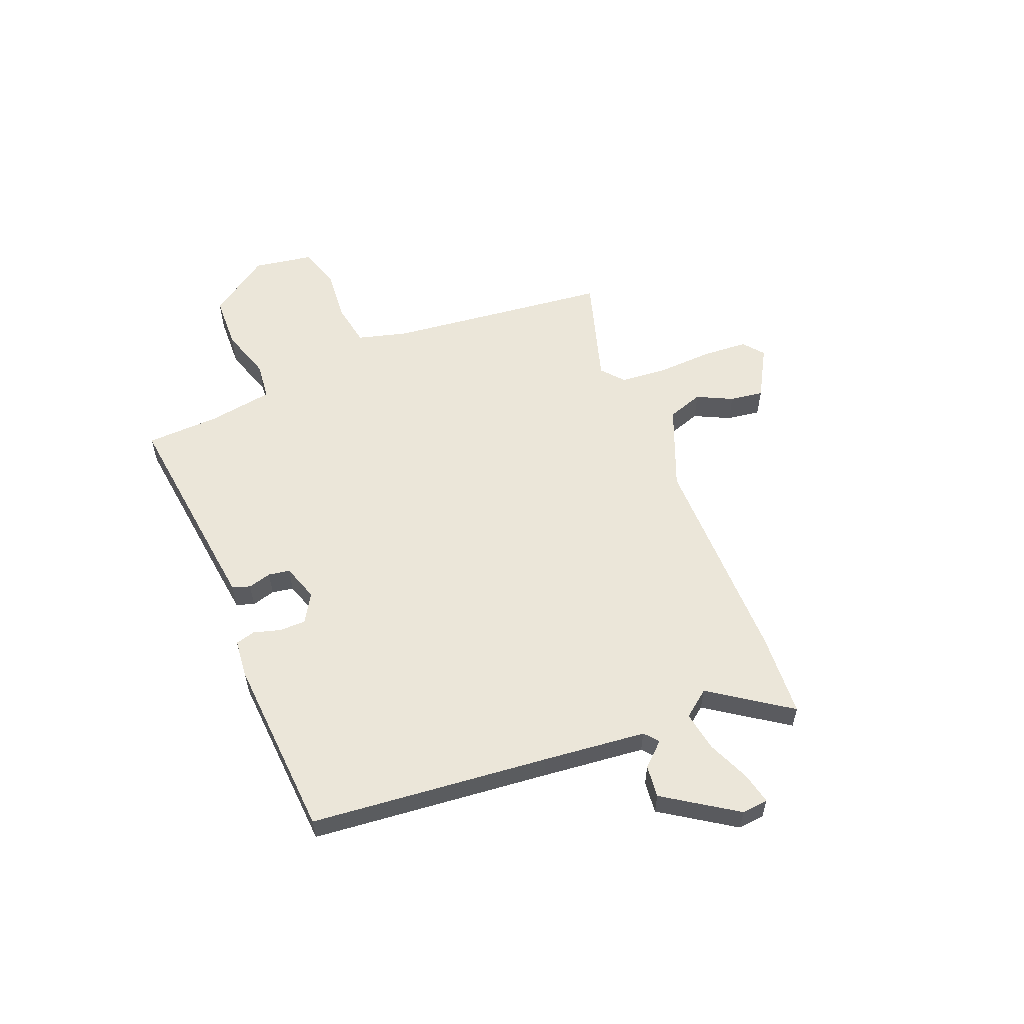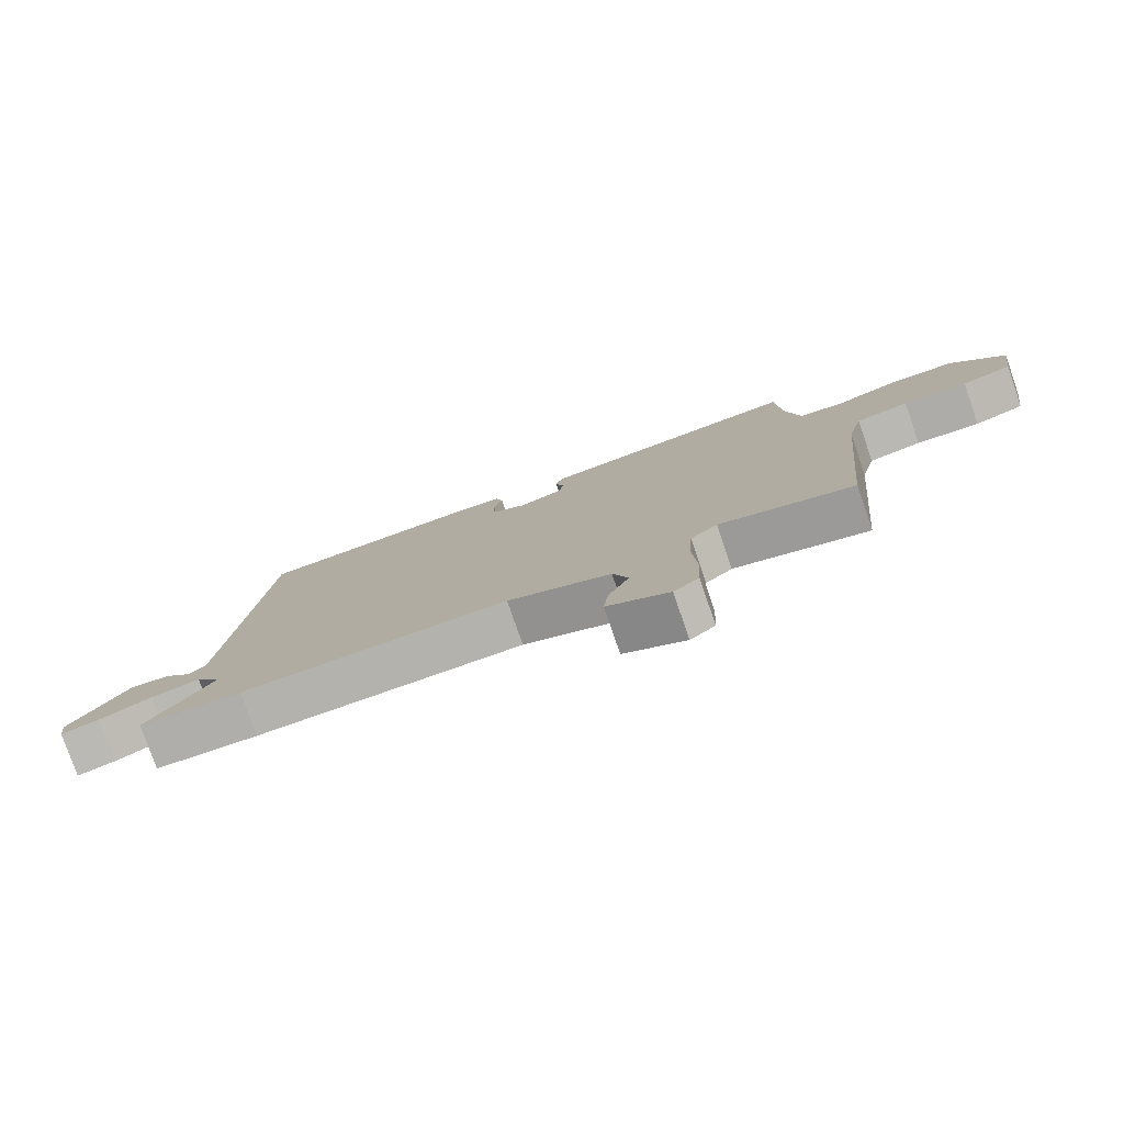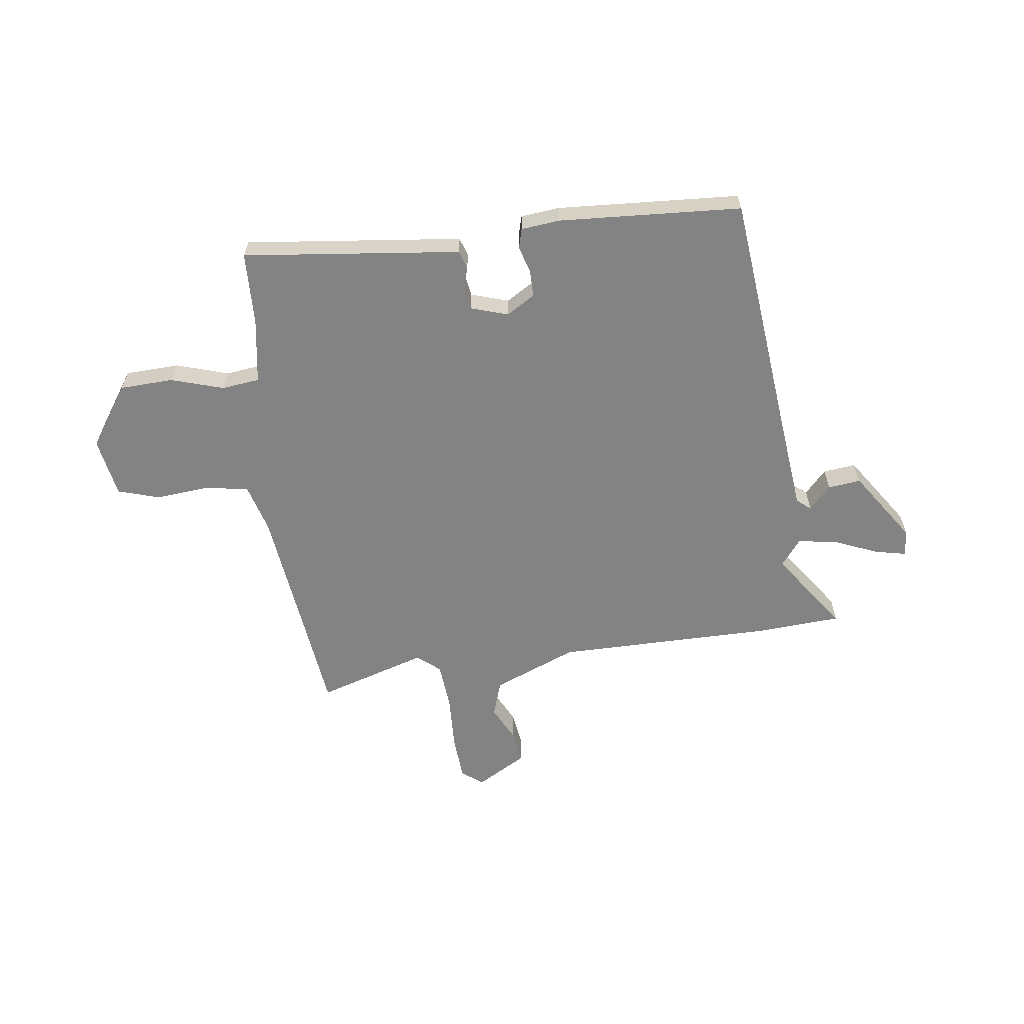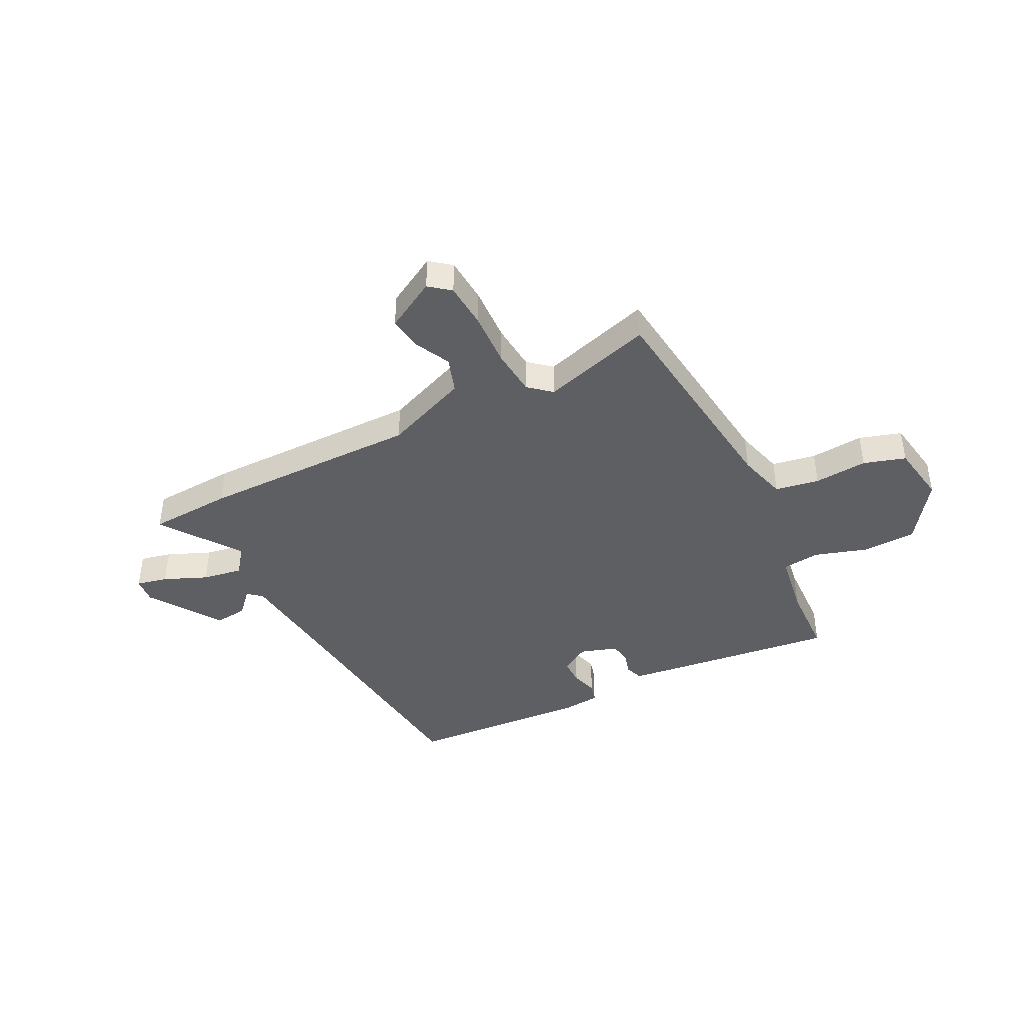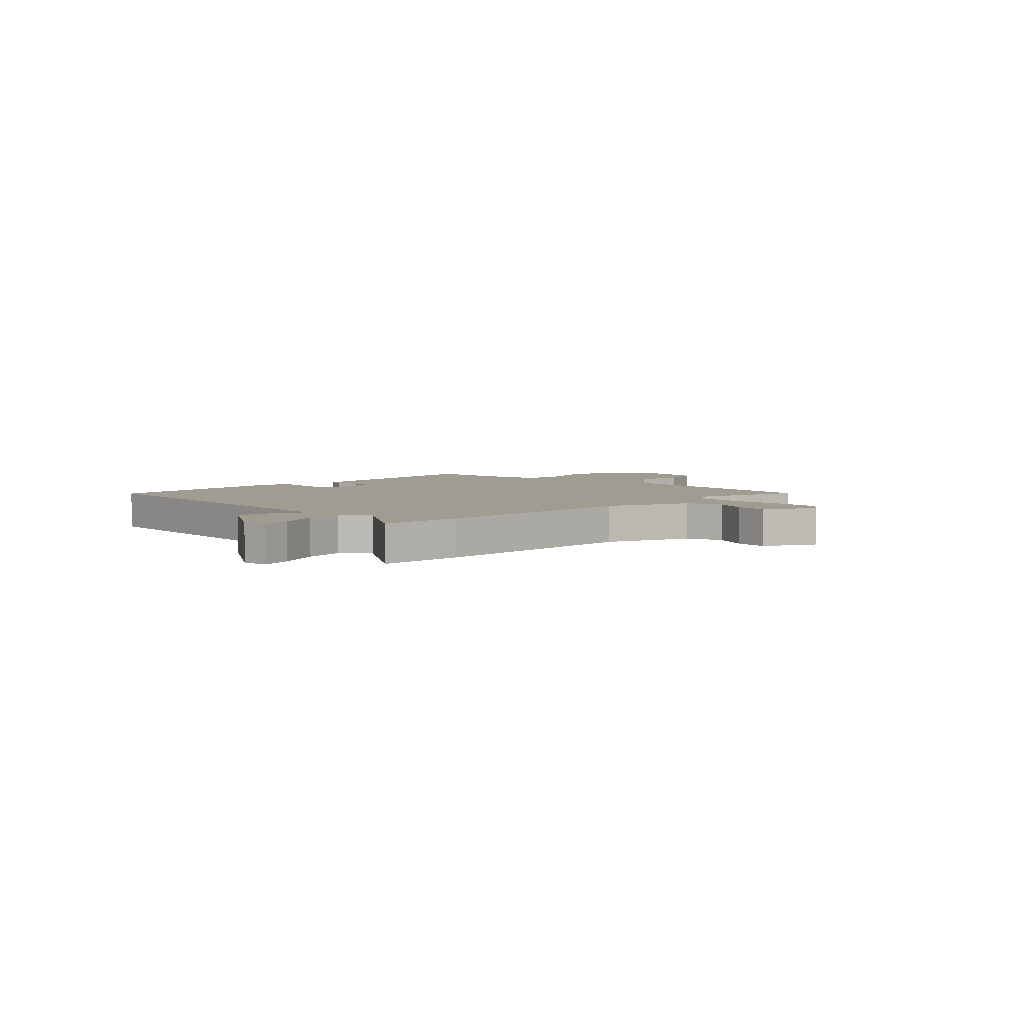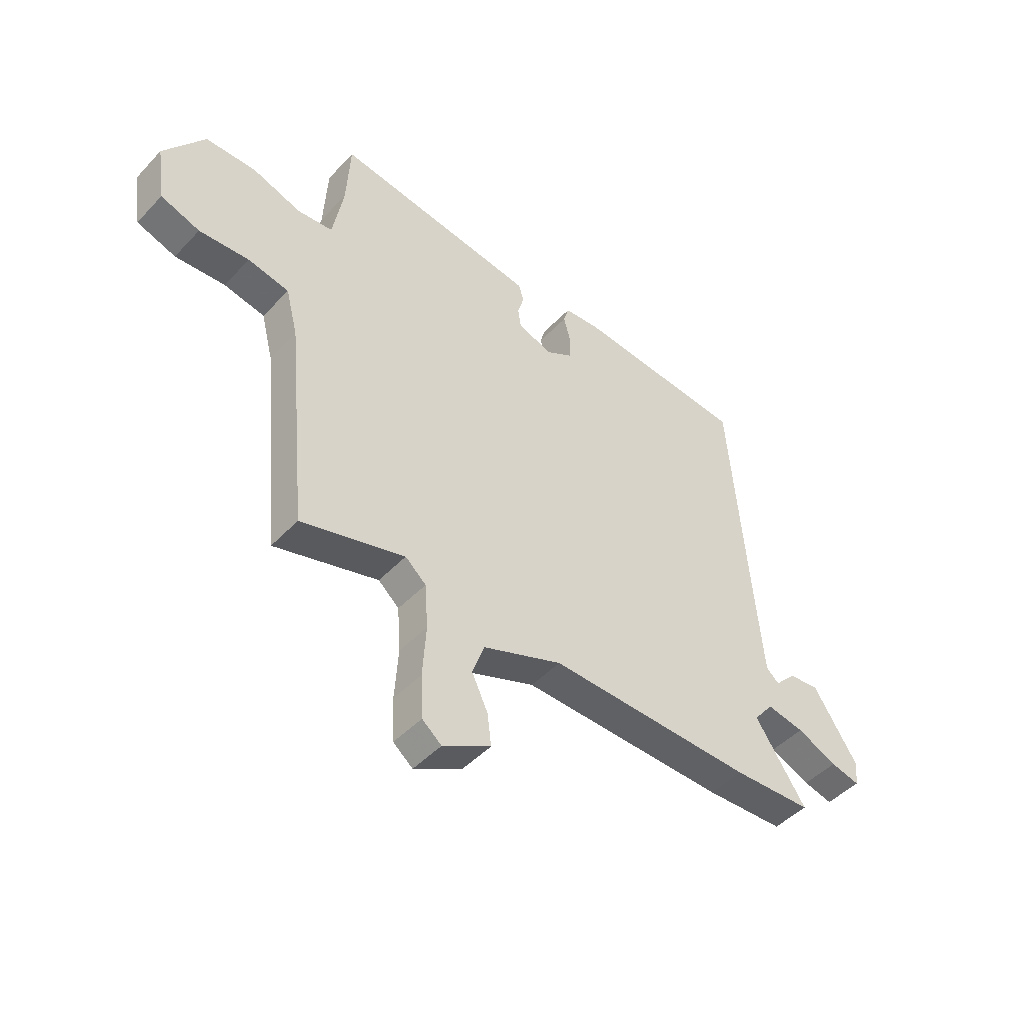
<metadata>
{"format":"obj","ext":"obj","renderer":"f3d","projection":"perspective","resolution":1024,"background":"white","views":[{"elev":56.6,"azim":68.9,"up":"+Y"},{"elev":-78.9,"azim":-160.9,"up":"+Z"},{"elev":-61.1,"azim":8.7,"up":"+Y"},{"elev":-41.6,"azim":-152.2,"up":"+Y"},{"elev":4.5,"azim":135.3,"up":"+Y"},{"elev":-46.6,"azim":-40.4,"up":"+Z"}]}
</metadata>
<code>
v 0.5 0.07 0.454
v 0.537 0.07 0
v 0.554 0.07 -0.196
v 0.58 0.07 -0.219
v 0.622 0.07 -0.175
v 0.684 0.07 -0.169
v 0.773 0.07 -0.307
v 0.767 0.07 -0.357
v 0.708 0.07 -0.343
v 0.627 0.07 -0.307
v 0.551 0.07 -0.293
v 0.511 0.07 -0.343
v 0.613 0.07 -0.495
v 0.454 0.07 -0.502
v 0.038 0.07 -0.494
v -0.123 0.07 -0.556
v -0.147 0.07 -0.624
v -0.115 0.07 -0.692
v -0.107 0.07 -0.756
v -0.204 0.07 -0.809
v -0.243 0.07 -0.777
v -0.247 0.07 -0.69
v -0.24 0.07 -0.585
v -0.246 0.07 -0.495
v -0.288 0.07 -0.458
v -0.498 0.07 -0.518
v -0.51 0.07 -0.391
v -0.539 0.07 -0.092
v -0.563 0.07 0.002
v -0.646 0.07 0.018
v -0.747 0.07 0.011
v -0.826 0.07 0.037
v -0.843 0.07 0.151
v -0.761 0.07 0.265
v -0.659 0.07 0.267
v -0.56 0.07 0.234
v -0.488 0.07 0.241
v -0.466 0.07 0.364
v -0.458 0.07 0.504
v -0.125 0.07 0.459
v -0.047 0.07 0.448
v -0.036 0.07 0.414
v -0.049 0.07 0.37
v -0.043 0.07 0.329
v 0.027 0.07 0.305
v 0.082 0.07 0.337
v 0.083 0.07 0.388
v 0.069 0.07 0.439
v 0.08 0.07 0.476
v 0.154 0.07 0.482
v 0.5 0 0.454
v 0.537 0 0
v 0.554 0 -0.196
v 0.58 0 -0.219
v 0.622 0 -0.175
v 0.684 0 -0.169
v 0.773 0 -0.307
v 0.767 0 -0.357
v 0.708 0 -0.343
v 0.627 0 -0.307
v 0.551 0 -0.293
v 0.511 0 -0.343
v 0.613 0 -0.495
v 0.454 0 -0.502
v 0.038 0 -0.494
v -0.123 0 -0.556
v -0.147 0 -0.624
v -0.115 0 -0.692
v -0.107 0 -0.756
v -0.204 0 -0.809
v -0.243 0 -0.777
v -0.247 0 -0.69
v -0.24 0 -0.585
v -0.246 0 -0.495
v -0.288 0 -0.458
v -0.498 0 -0.518
v -0.51 0 -0.391
v -0.539 0 -0.092
v -0.563 0 0.002
v -0.646 0 0.018
v -0.747 0 0.011
v -0.826 0 0.037
v -0.843 0 0.151
v -0.761 0 0.265
v -0.659 0 0.267
v -0.56 0 0.234
v -0.488 0 0.241
v -0.466 0 0.364
v -0.458 0 0.504
v -0.125 0 0.459
v -0.047 0 0.448
v -0.036 0 0.414
v -0.049 0 0.37
v -0.043 0 0.329
v 0.027 0 0.305
v 0.082 0 0.337
v 0.083 0 0.388
v 0.069 0 0.439
v 0.08 0 0.476
v 0.154 0 0.482
f 47 48 49 50
f 46 47 50 1
f 45 46 1 2
f 44 45 2 3
f 40 41 42 43
f 38 39 40 43
f 37 38 43 44
f 33 34 35 36
f 33 36 37
f 30 31 32 33
f 29 30 33 37
f 28 29 37 44
f 25 26 27
f 25 27 28 44
f 20 21 22 23
f 20 23 24
f 17 18 19 20
f 17 20 24
f 16 17 24
f 15 16 24 25
f 12 13 14 15
f 11 12 15 25
f 7 8 9 10
f 7 10 11
f 4 5 6 7
f 4 7 11
f 11 25 44
f 3 4 11 44
f 100 99 98 97
f 51 100 97 96
f 52 51 96 95
f 53 52 95 94
f 93 92 91 90
f 93 90 89 88
f 94 93 88 87
f 86 85 84 83
f 87 86 83
f 83 82 81 80
f 87 83 80 79
f 94 87 79 78
f 77 76 75
f 94 78 77 75
f 73 72 71 70
f 74 73 70
f 70 69 68 67
f 74 70 67
f 74 67 66
f 75 74 66 65
f 65 64 63 62
f 75 65 62 61
f 60 59 58 57
f 61 60 57
f 57 56 55 54
f 61 57 54
f 94 75 61
f 94 61 54 53
f 1 51 52 2
f 2 52 53 3
f 3 53 54 4
f 4 54 55 5
f 5 55 56 6
f 6 56 57 7
f 7 57 58 8
f 8 58 59 9
f 9 59 60 10
f 10 60 61 11
f 11 61 62 12
f 12 62 63 13
f 13 63 64 14
f 14 64 65 15
f 15 65 66 16
f 16 66 67 17
f 17 67 68 18
f 18 68 69 19
f 19 69 70 20
f 20 70 71 21
f 21 71 72 22
f 22 72 73 23
f 23 73 74 24
f 24 74 75 25
f 25 75 76 26
f 26 76 77 27
f 27 77 78 28
f 28 78 79 29
f 29 79 80 30
f 30 80 81 31
f 31 81 82 32
f 32 82 83 33
f 33 83 84 34
f 34 84 85 35
f 35 85 86 36
f 36 86 87 37
f 37 87 88 38
f 38 88 89 39
f 39 89 90 40
f 40 90 91 41
f 41 91 92 42
f 42 92 93 43
f 43 93 94 44
f 44 94 95 45
f 45 95 96 46
f 46 96 97 47
f 47 97 98 48
f 48 98 99 49
f 49 99 100 50
f 50 100 51 1

</code>
